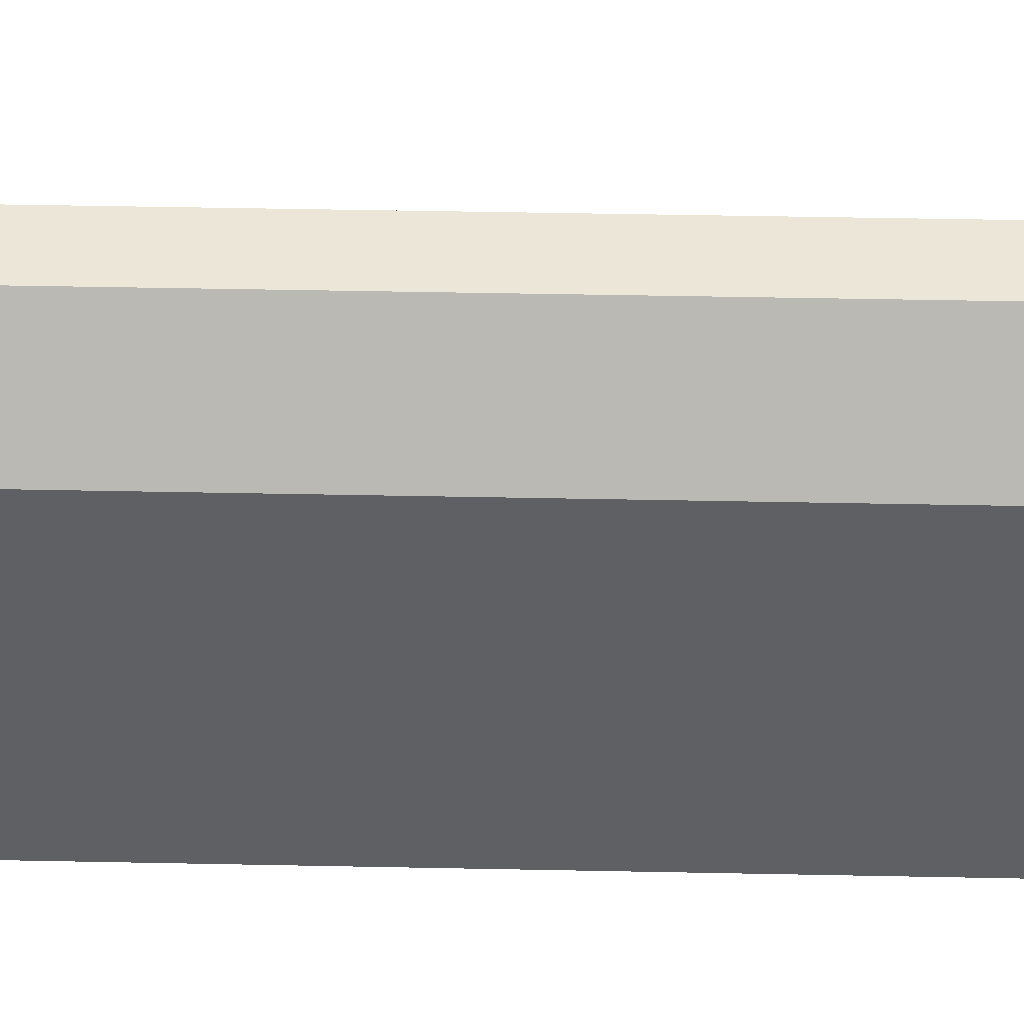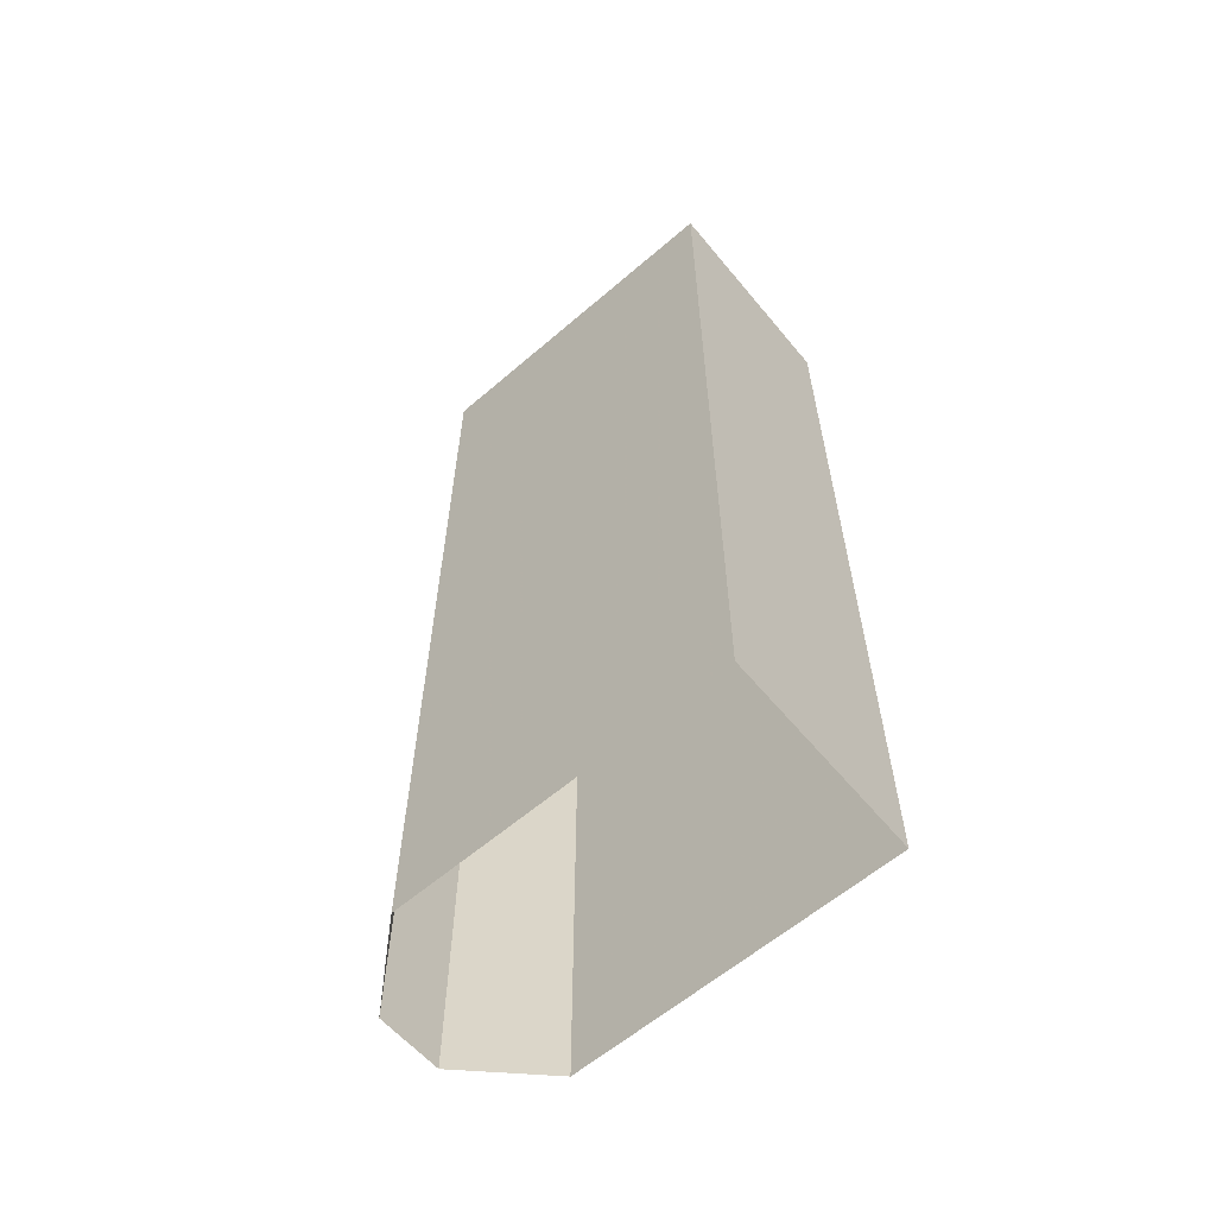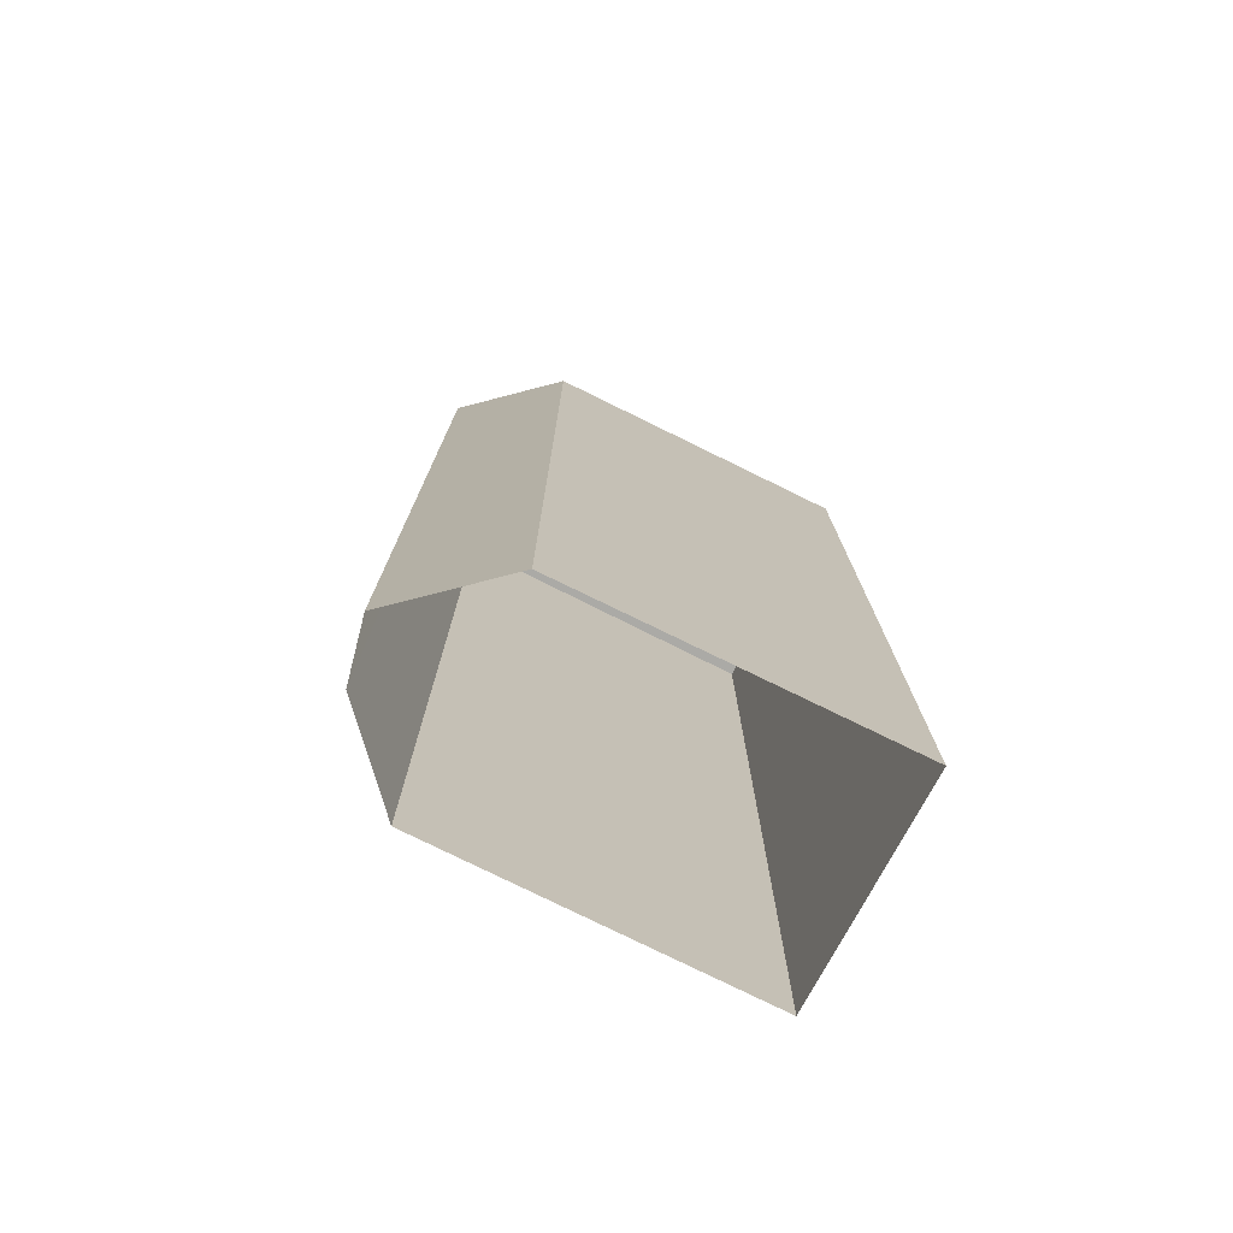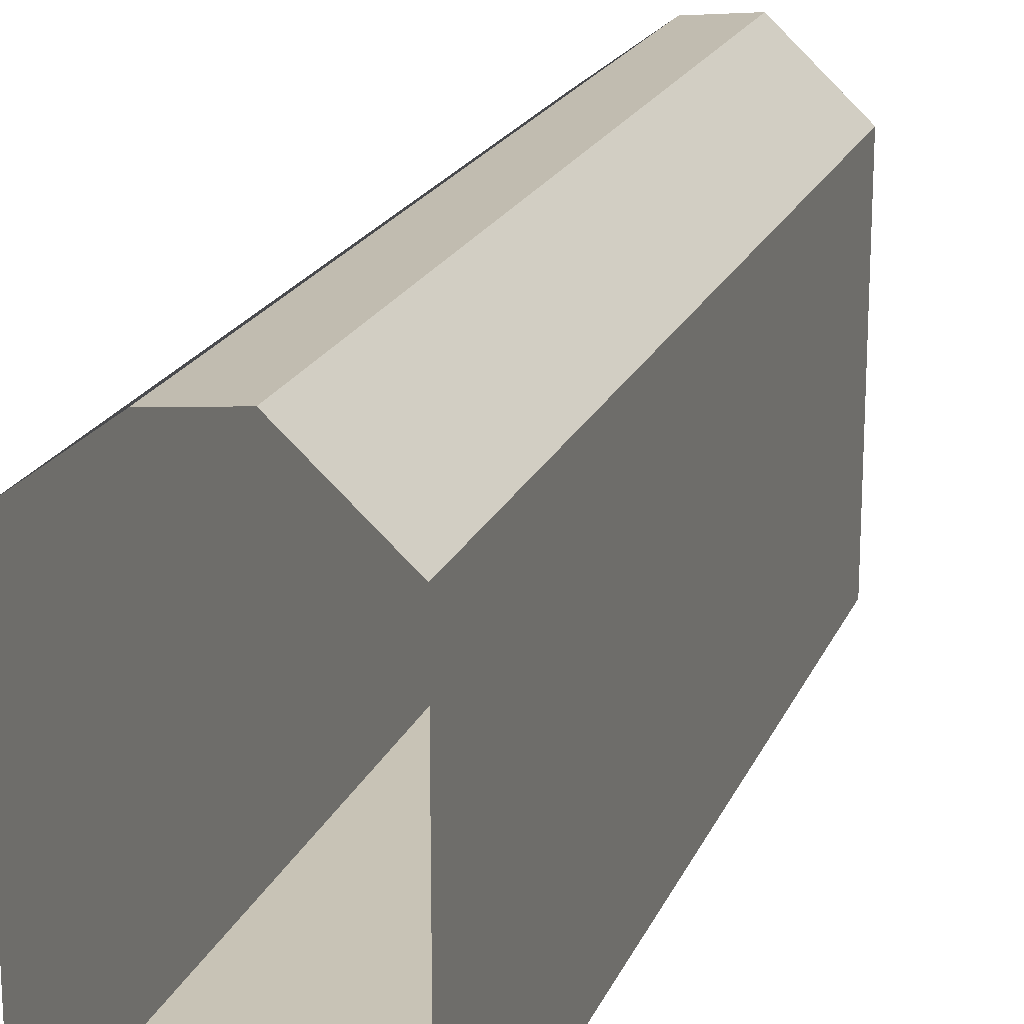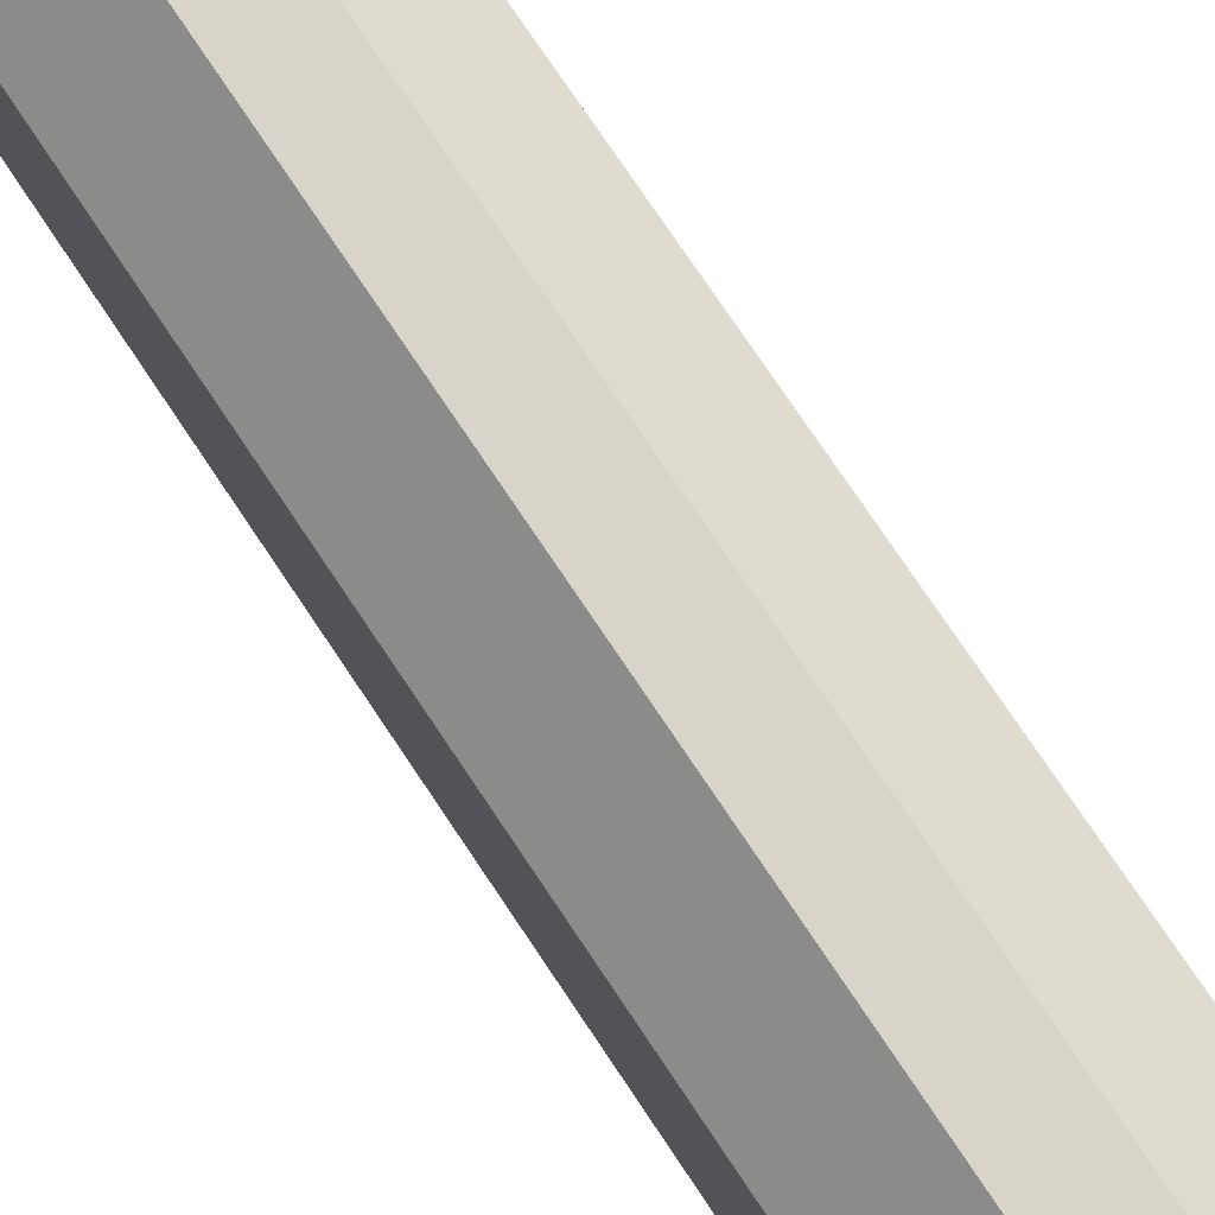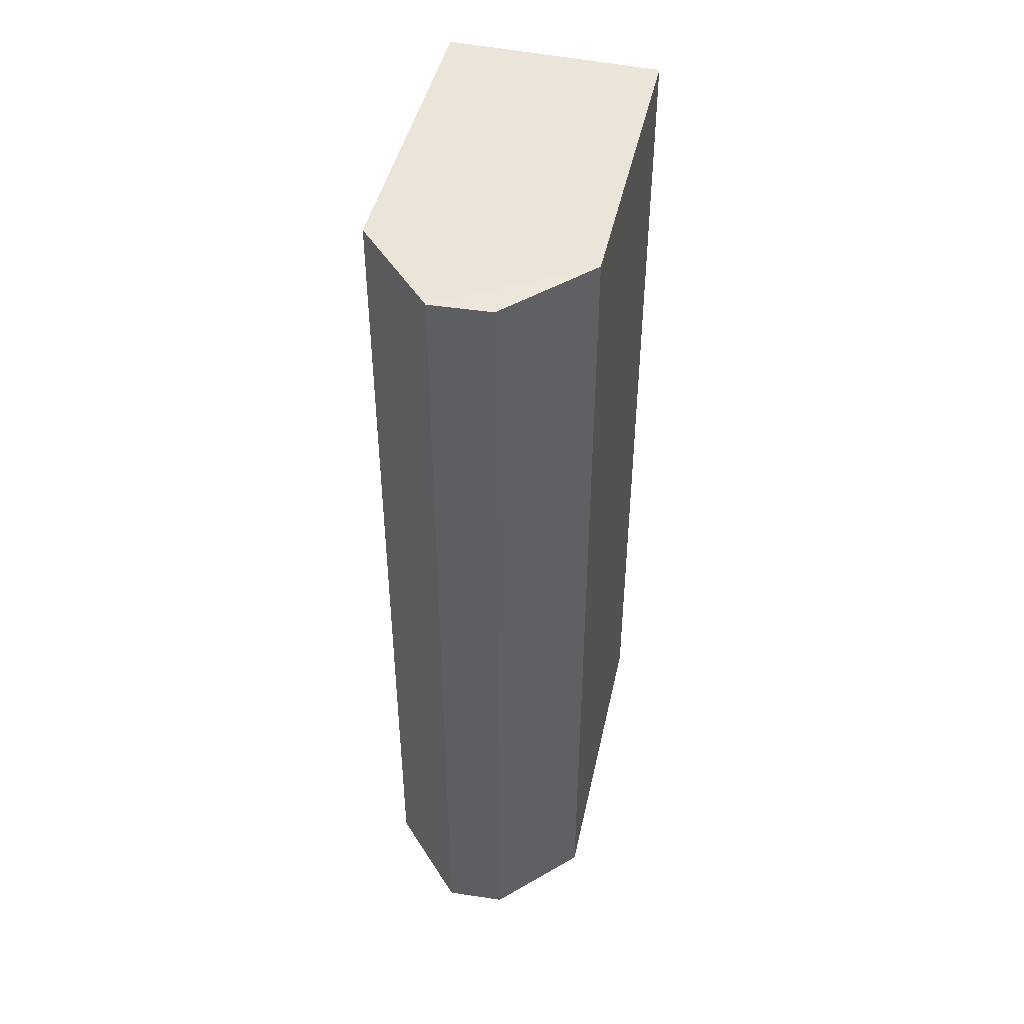
<metadata>
{"format":"obj","ext":"obj","renderer":"f3d","projection":"perspective","resolution":1024,"background":"white","views":[{"elev":48.2,"azim":91.3,"up":"+Y"},{"elev":-60.5,"azim":-49.7,"up":"+Z"},{"elev":-75.6,"azim":-116.4,"up":"+Z"},{"elev":19.3,"azim":-162.3,"up":"+Y"},{"elev":78.1,"azim":-34.0,"up":"+Y"},{"elev":45.5,"azim":-167.9,"up":"+Z"}]}
</metadata>
<code>
v 3.531e+05 2.772e+06 0
v 3.531e+05 2.772e+06 0
v 3.531e+05 2.772e+06 0
v 3.531e+05 2.772e+06 0
v 3.531e+05 2.772e+06 0
v 3.531e+05 2.772e+06 0
v 3.531e+05 2.772e+06 17.81
v 3.531e+05 2.772e+06 17.81
v 3.531e+05 2.772e+06 17.81
v 3.531e+05 2.772e+06 17.81
v 3.531e+05 2.772e+06 17.81
v 3.531e+05 2.772e+06 17.81
f 1 7 8 2
f 2 8 9 3
f 3 9 10 4
f 4 10 11 5
f 5 11 12 6
f 6 12 7 1
v 3.531e+05 2.772e+06 17.81
v 3.531e+05 2.772e+06 17.81
v 3.531e+05 2.772e+06 17.81
v 3.531e+05 2.772e+06 17.81
v 3.531e+05 2.772e+06 17.81
v 3.531e+05 2.772e+06 17.81
f 18 17 16 15 14 13

</code>
